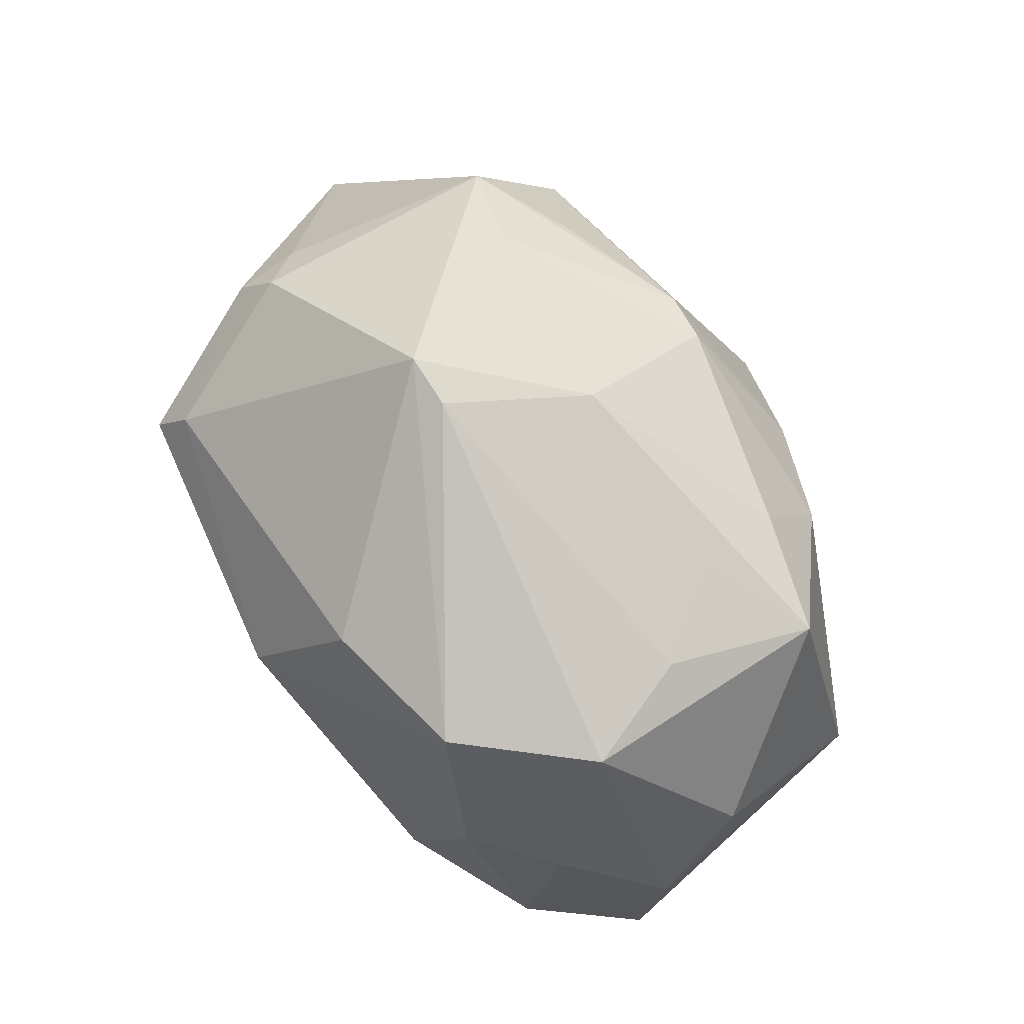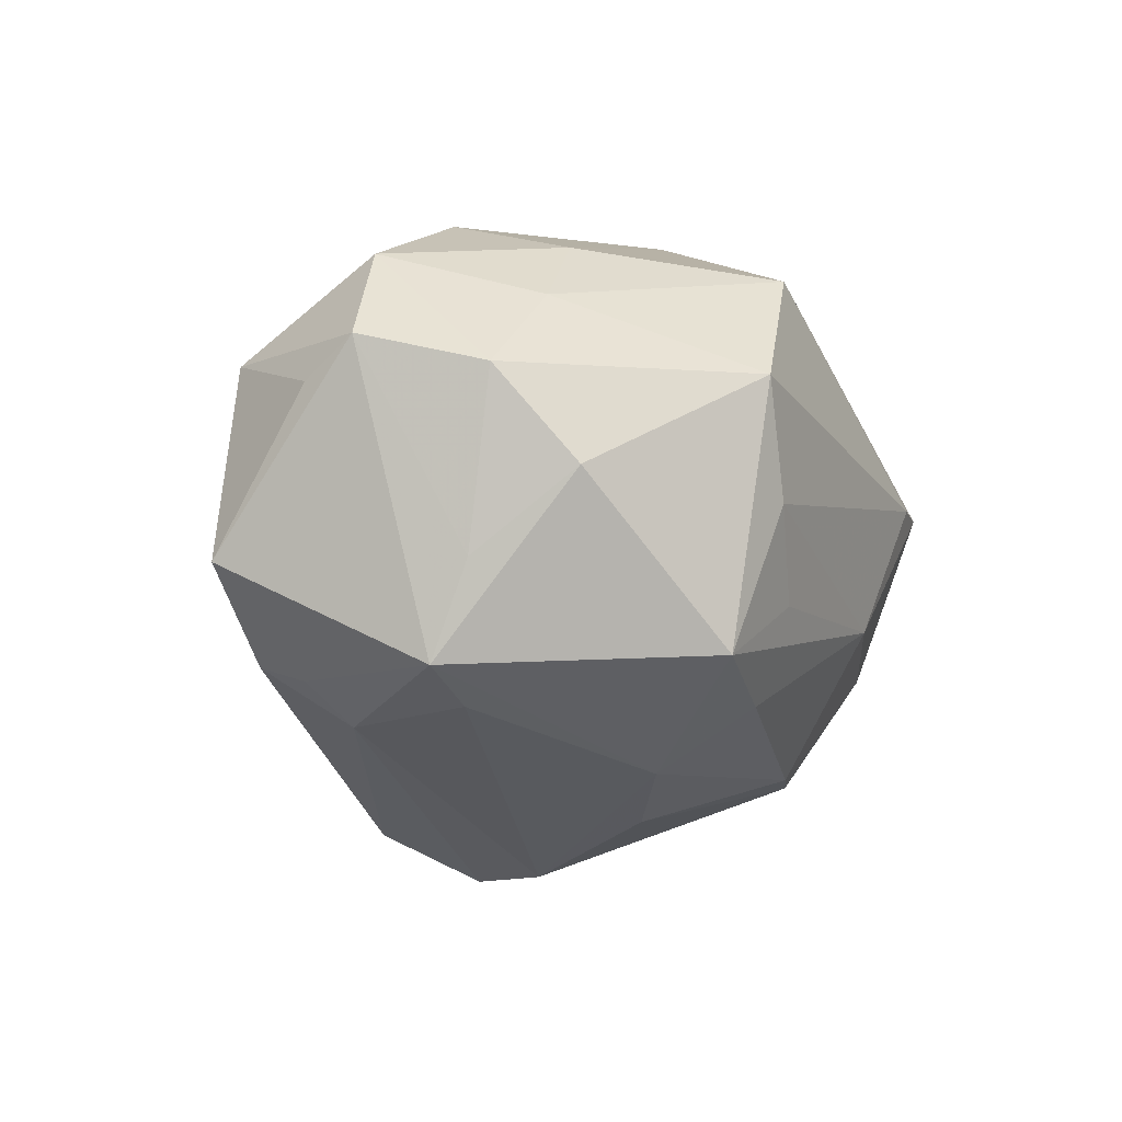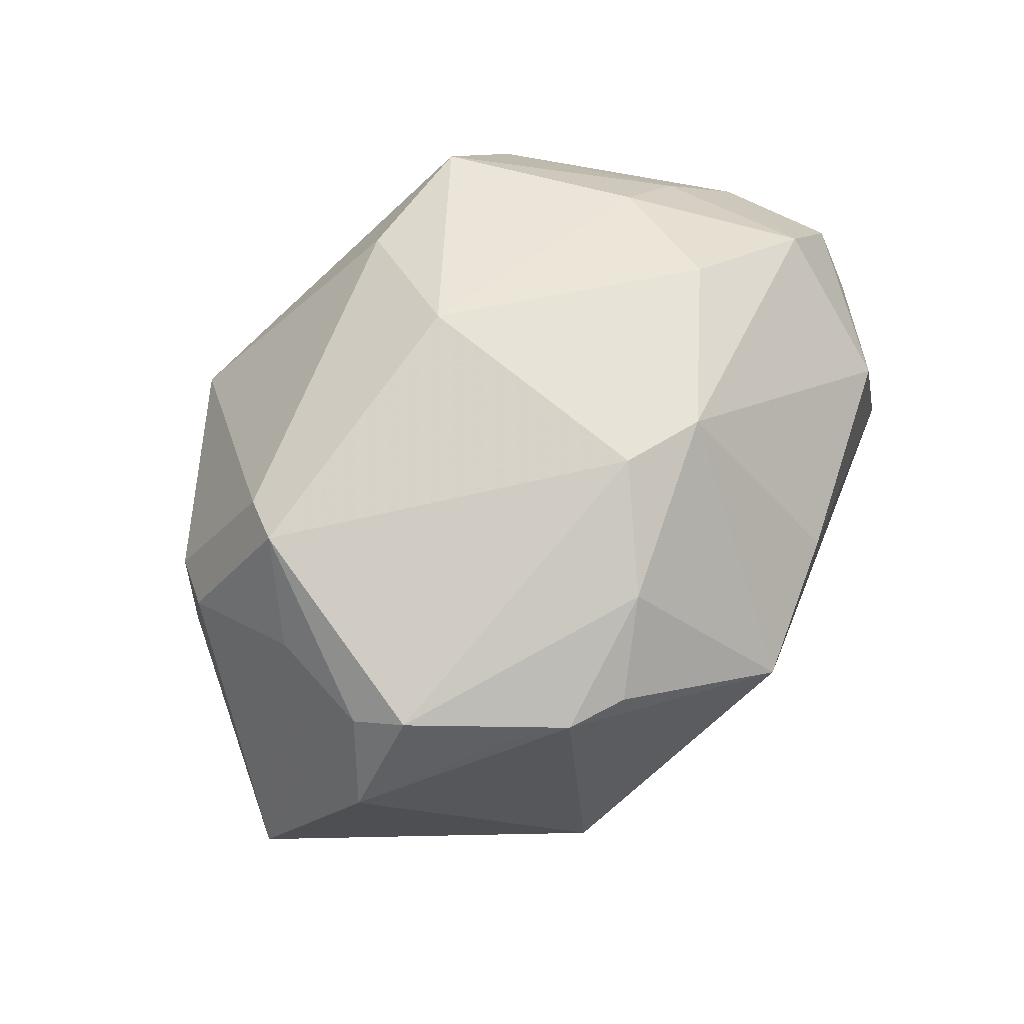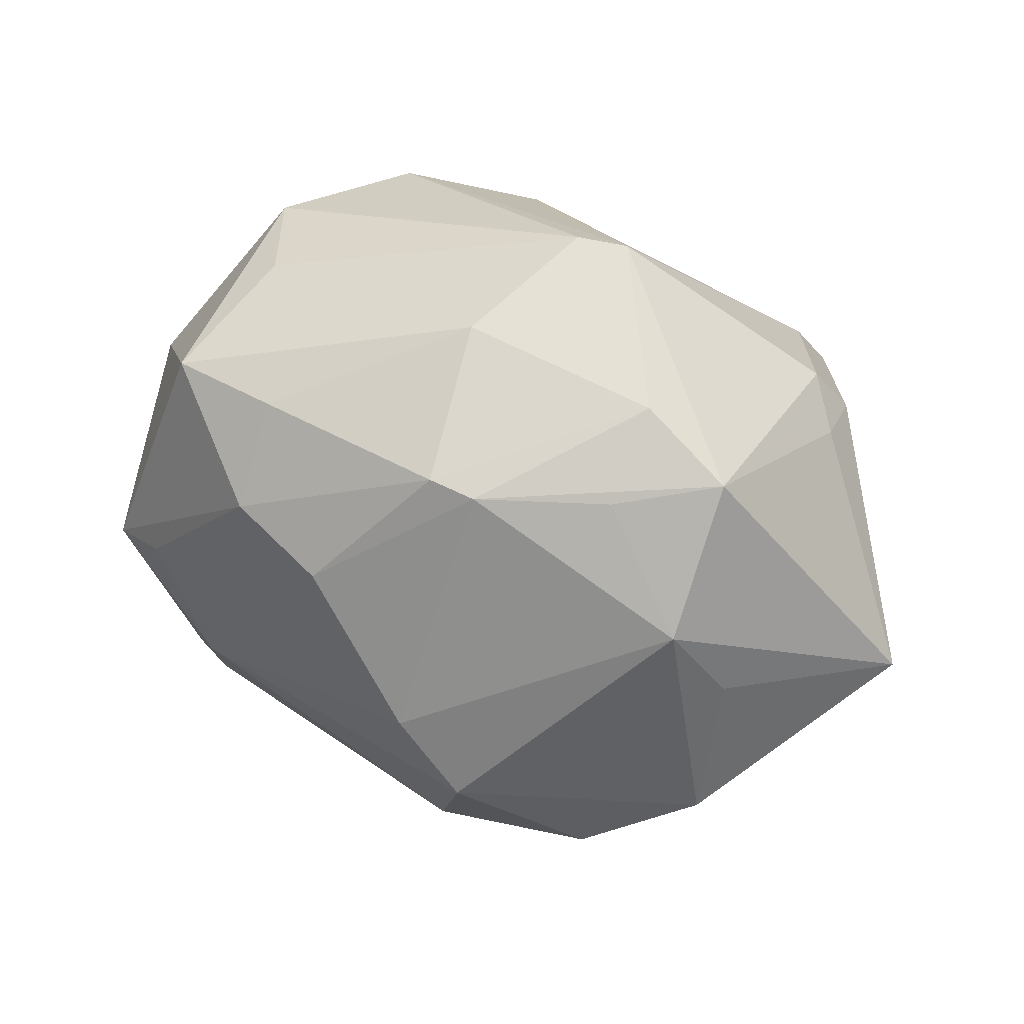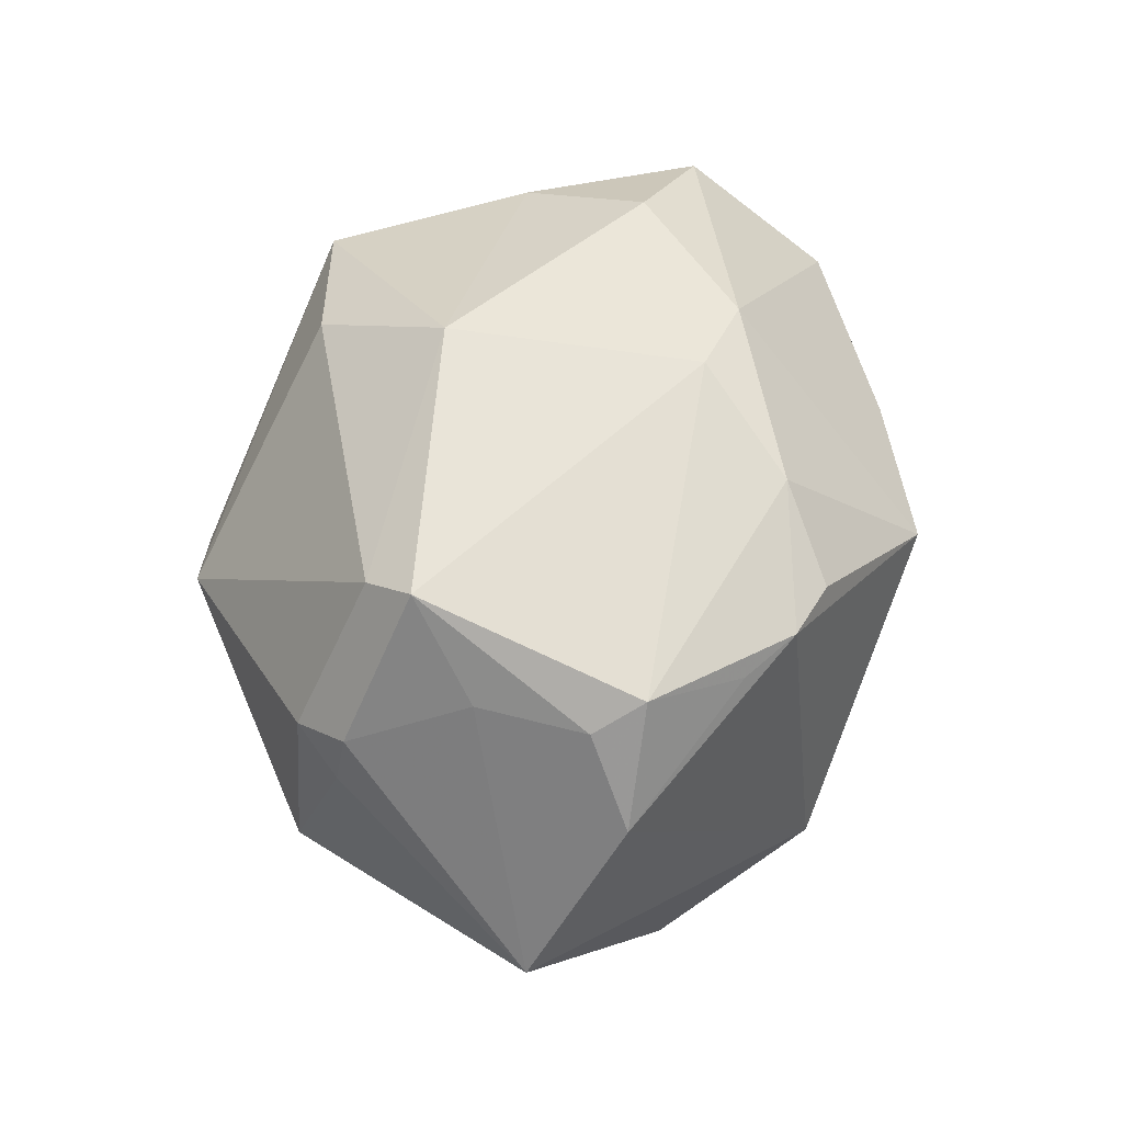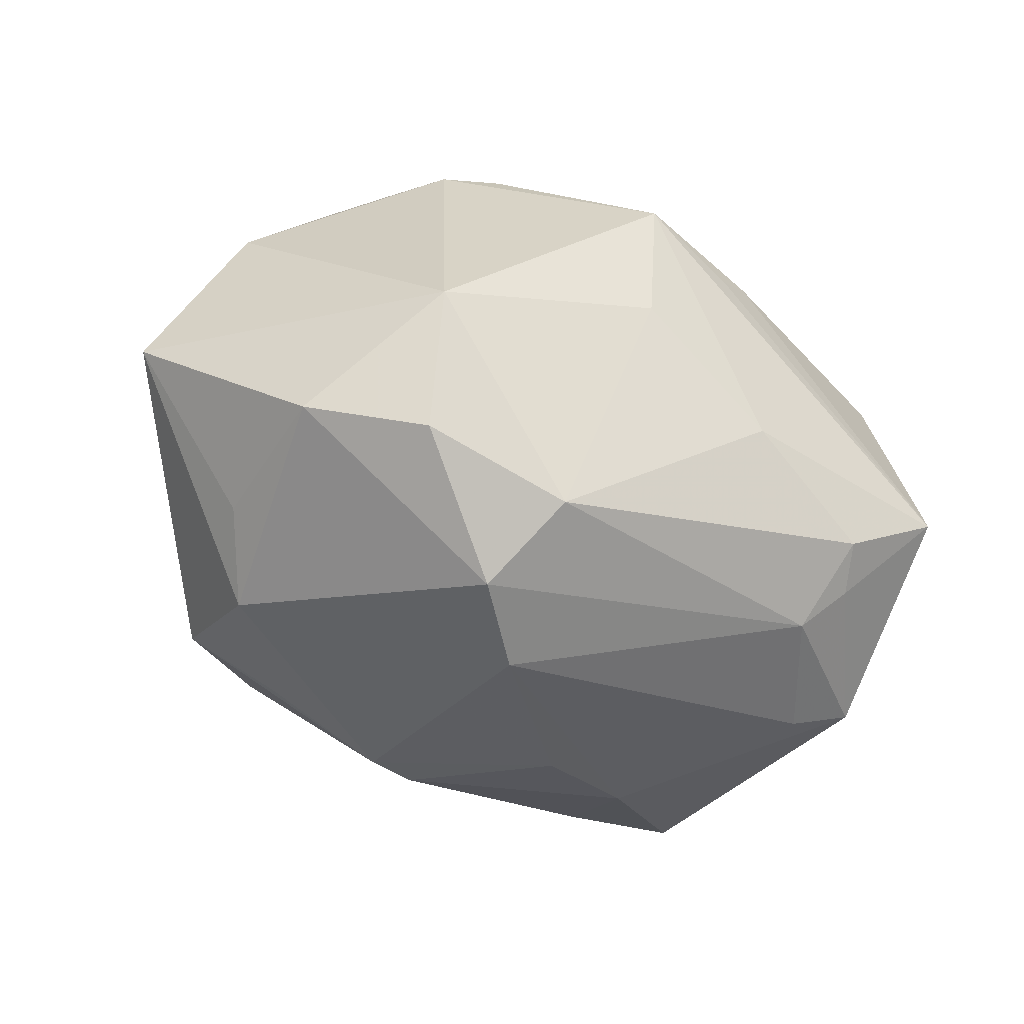
<metadata>
{"format":"obj","ext":"obj","renderer":"f3d","projection":"perspective","resolution":1024,"background":"white","views":[{"elev":76.3,"azim":58.6,"up":"+Y"},{"elev":-12.6,"azim":103.2,"up":"+Z"},{"elev":68.6,"azim":-50.4,"up":"+Z"},{"elev":40.3,"azim":-156.4,"up":"+Y"},{"elev":53.9,"azim":-81.8,"up":"+Z"},{"elev":-56.2,"azim":-26.0,"up":"+Z"}]}
</metadata>
<code>
v 0.0132 -0.0322 0.01246
v 0.03156 0.02842 0.008146
v 0.0182 0.0244 -0.02155
v -0.01744 -0.02818 0.02133
v -0.00821 0.02343 -0.0262
v 0.006247 0.02648 0.02443
v 0.0005685 -0.0138 0.03167
v -0.04964 -0.003189 -0.004805
v -0.01002 -0.01102 -0.03535
v 0.03694 0.00793 0.01593
v -0.0006934 -0.03317 -0.00465
v -0.003402 -0.002674 -0.03559
v -0.02856 -0.02134 0.02055
v -0.009136 -0.02315 0.02685
v 0.04218 0.001718 -0.01053
v -0.035 0.001549 -0.02064
v 0.04259 0.01243 -0.002543
v -0.02418 -0.0295 -0.01372
v 0.02479 -0.004827 0.02818
v 0.0153 -0.02852 -0.01248
v -0.02178 -0.02148 -0.02749
v 0.009457 -0.03374 0.008954
v 0.04049 -0.002294 -0.02018
v 0.03451 -0.02385 0.01162
v 0.04029 -0.02397 -0.009353
v -0.0367 0.01648 0.01329
v -0.03495 -0.01269 0.02413
v 0.0002726 0.01214 0.0329
v 0.0462 -0.008507 0.01042
v 0.0267 0.02876 -0.003395
v -0.01307 0.03768 0.003626
v -0.03155 0.0244 -0.01502
v 0.009348 -0.01635 0.03018
v -0.003211 0.0242 -0.02599
v -0.02141 0.02293 -0.02074
v 0.04521 0.004516 0.007077
v -0.02684 0.01533 0.0264
v -0.02217 0.02992 -0.01256
v -0.03743 -0.007692 0.02122
v 0.01896 0.01461 -0.02795
v -0.04244 -0.01206 0.01272
v 0.02919 0.008383 0.02331
v -0.001603 -0.03733 0.01065
v -0.001209 0.03315 -0.01092
v -0.02352 -0.02574 0.02151
v 0.04395 -0.01382 0.006708
v -0.03365 -0.01514 -0.0229
v 0.008522 0.01099 -0.03138
v 0.02761 -0.01369 -0.02367
v 0.0382 -0.008941 0.02093
v -0.03357 0.0219 0.0106
v 0.03157 -0.01741 -0.01962
v -0.03028 0.01055 -0.02465
v 0.03059 0.02419 -0.0186
v -0.03687 0.01759 0.006578
v 0.02021 0.02819 -0.0121
v -0.03564 0.003693 0.02079
v -0.02947 0.01036 0.02911
v 0.0298 -0.02267 -0.0178
v 0.03407 -0.0006972 -0.0231
v -0.007439 0.03744 0.003484
v -0.005804 -0.02087 -0.03039
v 0.02141 0.0285 0.02078
f 24 50 33
f 45 18 43
f 8 39 57
f 57 39 58
f 32 51 31
f 51 37 31
f 31 37 6
f 55 32 8
f 55 51 32
f 61 2 30
f 30 2 54
f 17 2 36
f 54 2 17
f 47 18 8
f 21 18 47
f 47 9 21
f 1 33 43
f 24 33 1
f 1 25 24
f 24 25 46
f 14 33 7
f 43 33 14
f 41 39 8
f 8 18 41
f 18 45 41
f 26 57 58
f 58 37 26
f 26 37 51
f 8 57 26
f 26 55 8
f 51 55 26
f 63 2 61
f 61 31 63
f 63 31 6
f 28 58 7
f 28 37 58
f 6 37 28
f 28 63 6
f 7 33 28
f 56 30 54
f 54 17 23
f 23 40 54
f 32 5 35
f 34 5 38
f 32 31 38
f 38 5 32
f 48 40 12
f 34 40 48
f 12 5 48
f 48 5 34
f 54 40 3
f 3 40 34
f 9 47 53
f 32 35 53
f 8 32 53
f 53 35 5
f 12 9 53
f 53 5 12
f 43 25 22
f 22 1 43
f 25 1 22
f 62 18 21
f 21 9 62
f 20 25 43
f 36 50 29
f 29 50 24
f 24 46 29
f 29 46 25
f 25 23 29
f 45 14 27
f 58 39 27
f 7 58 27
f 27 14 7
f 39 41 27
f 4 45 43
f 43 14 4
f 4 14 45
f 63 28 42
f 36 2 10
f 2 63 10
f 63 42 10
f 10 50 36
f 10 42 50
f 15 17 36
f 15 23 17
f 36 29 15
f 15 29 23
f 12 40 60
f 40 23 60
f 34 38 44
f 44 38 31
f 44 31 61
f 44 3 34
f 61 30 44
f 30 56 44
f 44 56 54
f 54 3 44
f 16 47 8
f 8 53 16
f 16 53 47
f 43 18 11
f 11 20 43
f 18 62 11
f 62 20 11
f 13 41 45
f 45 27 13
f 13 27 41
f 19 42 28
f 19 28 33
f 50 42 19
f 19 33 50
f 49 9 12
f 12 60 49
f 49 62 9
f 49 60 23
f 62 49 59
f 25 20 59
f 59 20 62
f 52 49 23
f 52 59 49
f 52 23 25
f 25 59 52

</code>
